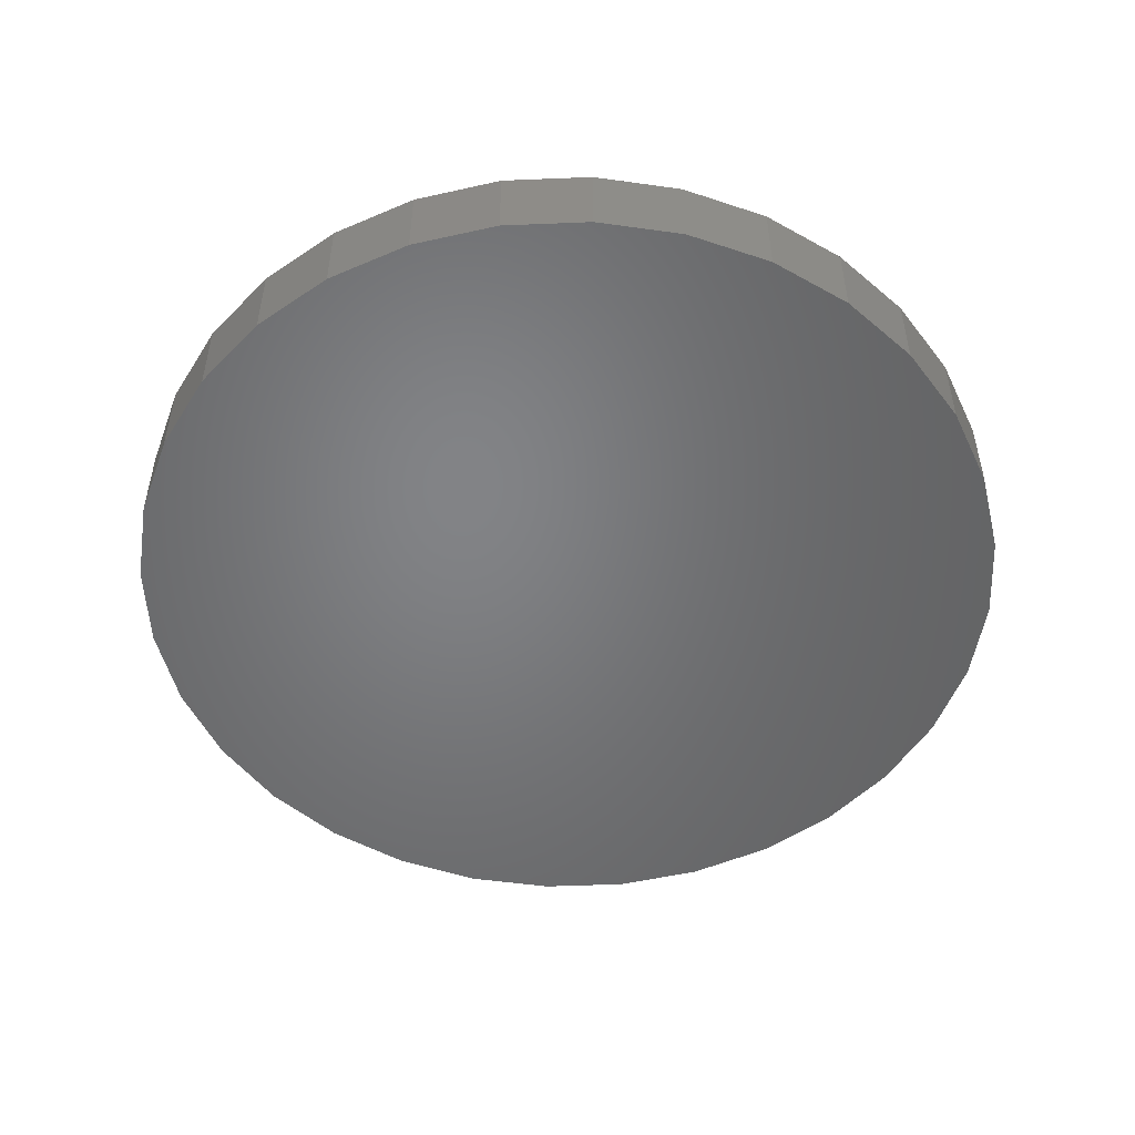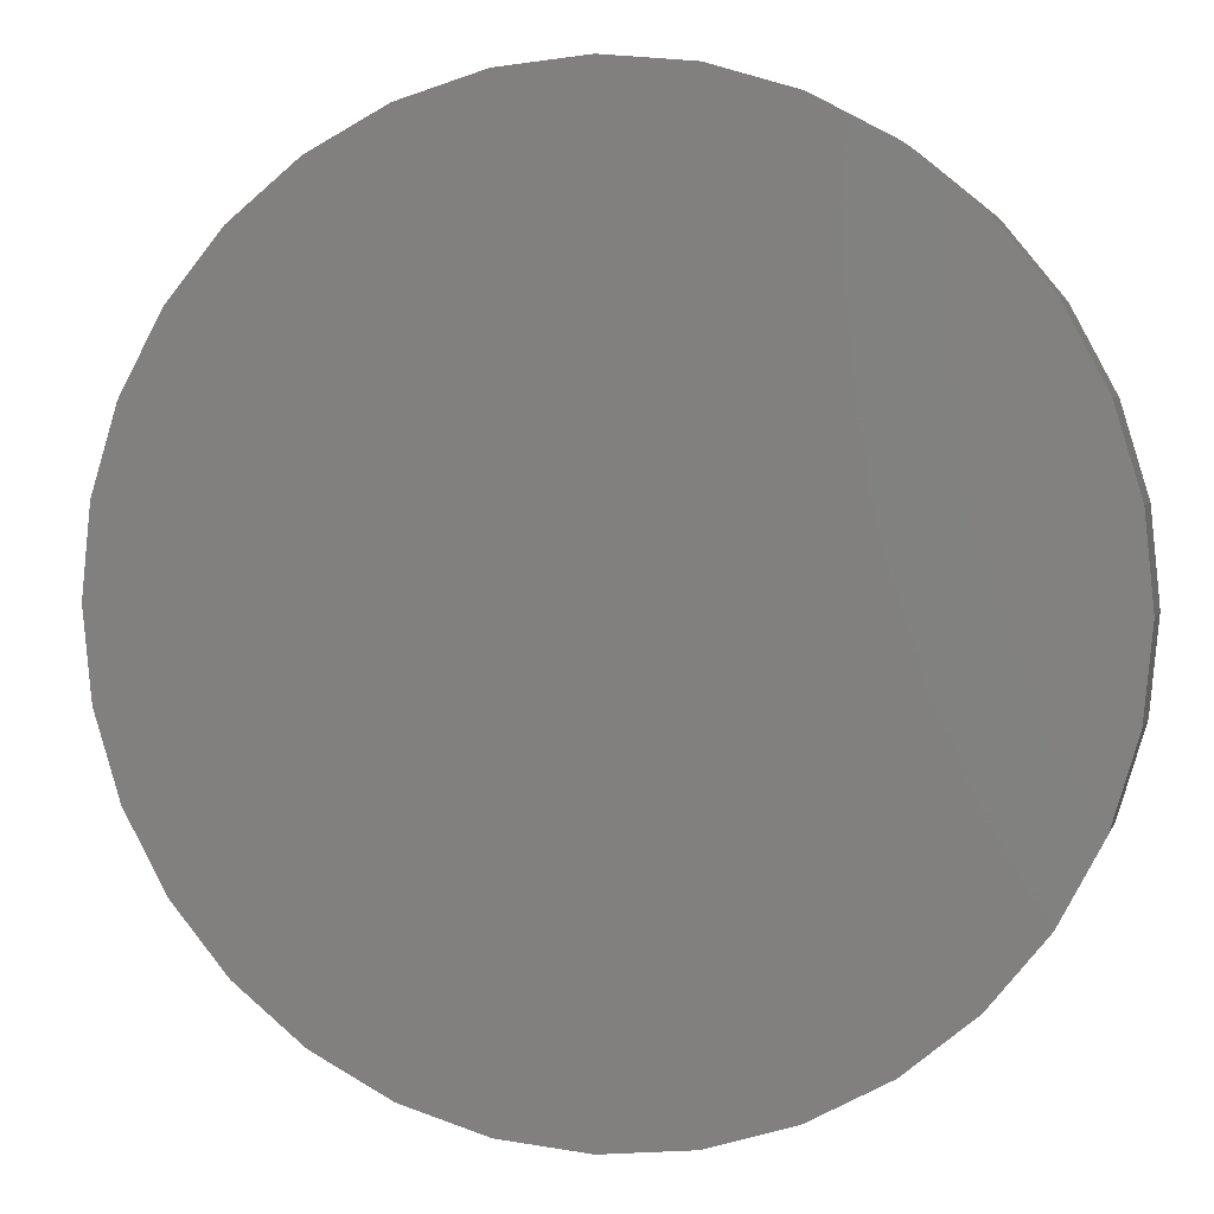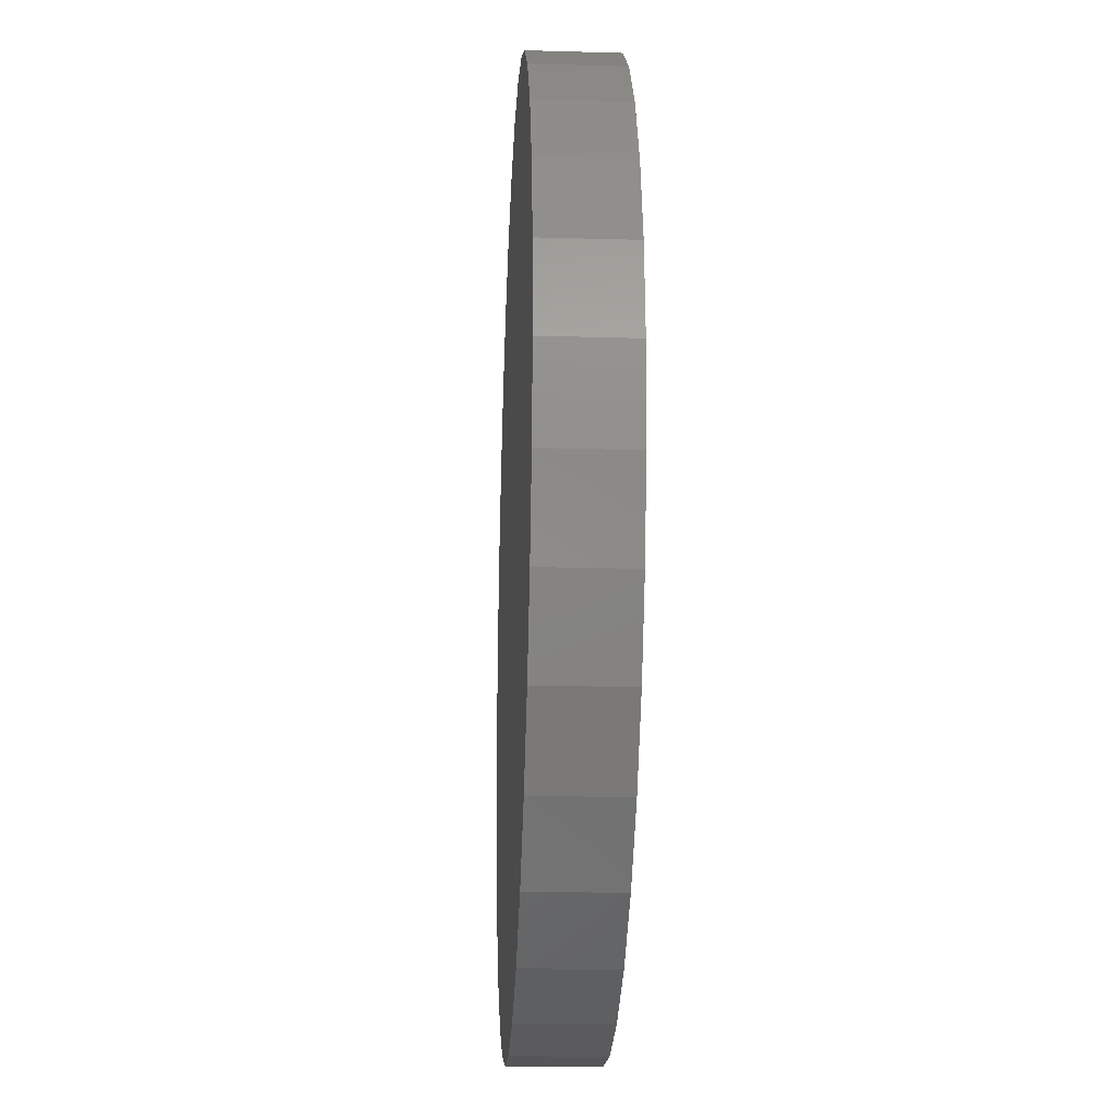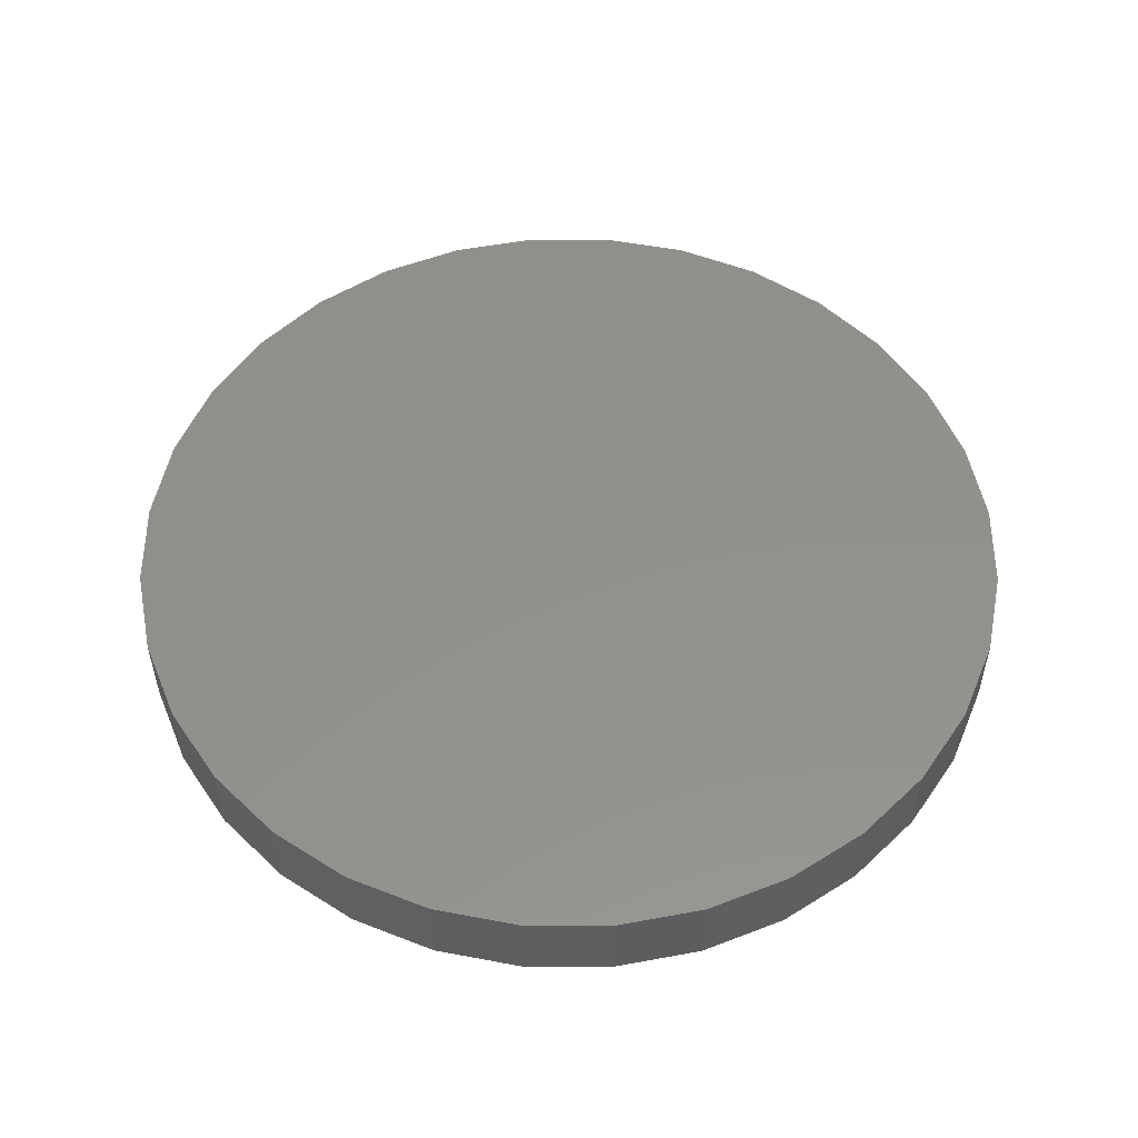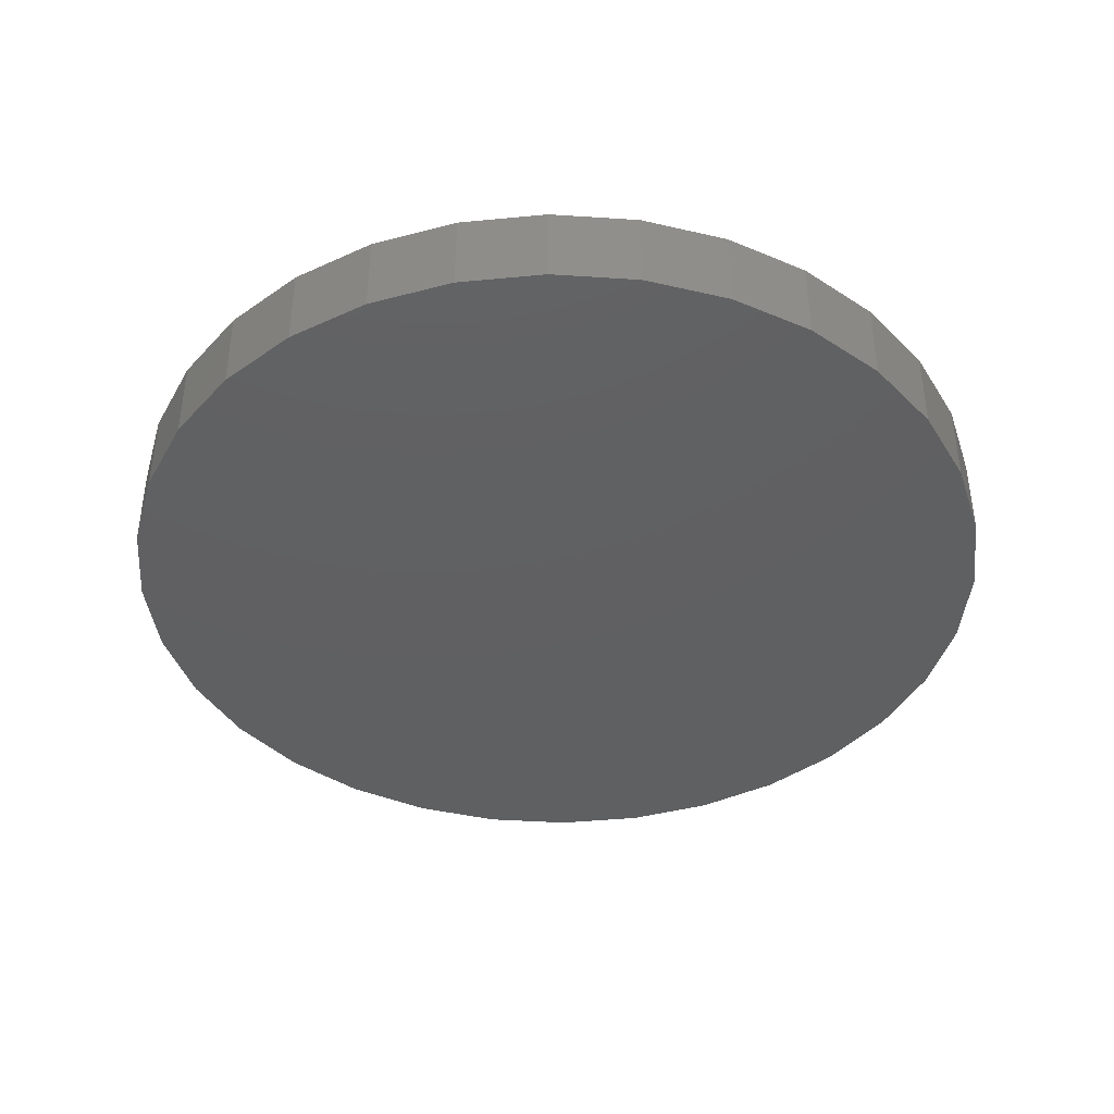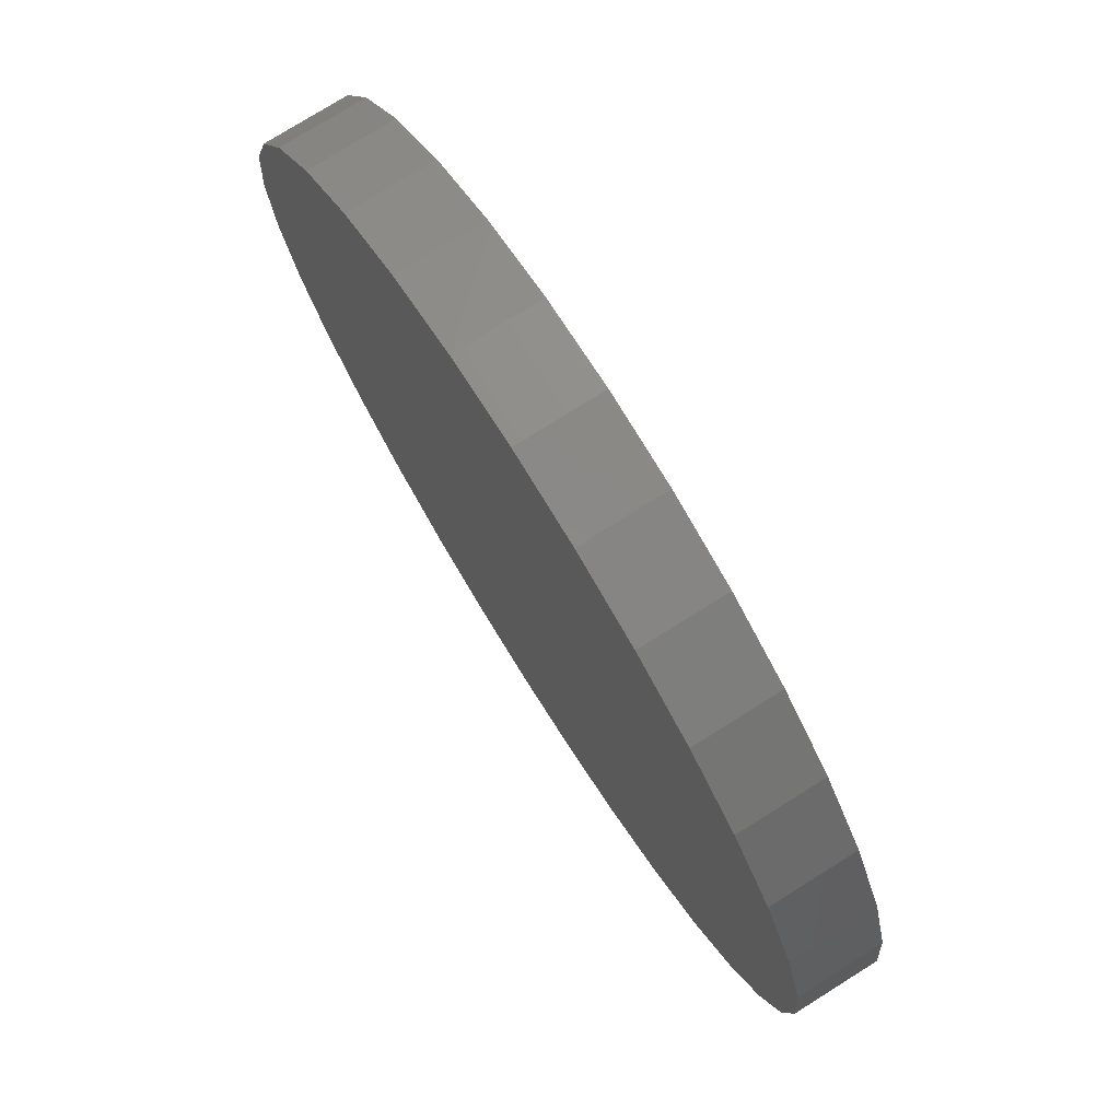
<metadata>
{"format":"stl","ext":"stl","renderer":"f3d","projection":"perspective","resolution":1024,"background":"white","views":[{"elev":-51.2,"azim":86.9,"up":"+Z"},{"elev":3.2,"azim":13.6,"up":"+Y"},{"elev":-21.7,"azim":-92.9,"up":"+Y"},{"elev":53.6,"azim":84.5,"up":"+Z"},{"elev":-41.0,"azim":-77.7,"up":"+Z"},{"elev":76.5,"azim":57.9,"up":"+Y"}]}
</metadata>
<code>
# stl→obj: 64 verts, 124 faces
v -0.1658 0.5767 0
v -0.06099 0.5664 0
v -0.2706 0.5664 0
v -0.1658 -0.4976 0
v -0.2706 -0.4873 0
v -0.06099 -0.4873 0
v -0.3714 -0.4567 0
v 0.03978 -0.4567 0
v -0.4642 -0.4071 0
v 0.1326 -0.4071 0
v -0.5456 -0.3403 0
v 0.214 -0.3403 0
v -0.6124 -0.2589 0
v 0.2809 -0.2589 0
v -0.6621 -0.166 0
v 0.3305 -0.166 0
v -0.6926 -0.06524 0
v 0.3611 -0.06524 0
v -0.703 0.03956 0
v 0.3714 0.03956 0
v -0.6926 0.1444 0
v 0.3611 0.1444 0
v -0.6621 0.2451 0
v 0.3305 0.2451 0
v -0.6124 0.338 0
v 0.2809 0.338 0
v -0.5456 0.4194 0
v 0.214 0.4194 0
v -0.4642 0.4862 0
v 0.1326 0.4862 0
v -0.3714 0.5358 0
v 0.03978 0.5358 0
v 0.3714 0.03956 0.1016
v 0.3611 -0.06524 0.1016
v 0.3305 -0.166 0.1016
v 0.2809 -0.2589 0.1016
v 0.214 -0.3403 0.1016
v 0.1326 -0.4071 0.1016
v 0.03978 -0.4567 0.1016
v -0.06099 -0.4873 0.1016
v -0.1658 -0.4976 0.1016
v -0.2706 -0.4873 0.1016
v -0.3714 -0.4567 0.1016
v -0.4642 -0.4071 0.1016
v -0.5456 -0.3403 0.1016
v -0.6124 -0.2589 0.1016
v -0.6621 -0.166 0.1016
v -0.6926 -0.06524 0.1016
v -0.703 0.03956 0.1016
v -0.6926 0.1444 0.1016
v -0.6621 0.2451 0.1016
v -0.6124 0.338 0.1016
v -0.5456 0.4194 0.1016
v -0.4642 0.4862 0.1016
v -0.3714 0.5358 0.1016
v -0.2706 0.5664 0.1016
v -0.1658 0.5767 0.1016
v -0.06099 0.5664 0.1016
v 0.03978 0.5358 0.1016
v 0.1326 0.4862 0.1016
v 0.214 0.4194 0.1016
v 0.2809 0.338 0.1016
v 0.3305 0.2451 0.1016
v 0.3611 0.1444 0.1016
f 1 2 3
f 4 5 6
f 6 5 7
f 6 7 8
f 8 7 9
f 8 9 10
f 10 9 11
f 10 11 12
f 12 11 13
f 12 13 14
f 14 13 15
f 14 15 16
f 16 15 17
f 16 17 18
f 18 17 19
f 18 19 20
f 20 19 21
f 20 21 22
f 22 21 23
f 22 23 24
f 24 23 25
f 24 25 26
f 26 25 27
f 26 27 28
f 28 27 29
f 28 29 30
f 30 29 31
f 30 31 32
f 32 31 3
f 32 3 2
f 20 33 18
f 18 33 34
f 18 34 16
f 16 34 35
f 16 35 14
f 14 35 36
f 14 36 12
f 12 36 37
f 12 37 10
f 10 37 38
f 10 38 8
f 8 38 39
f 8 39 6
f 6 39 40
f 6 40 4
f 4 40 41
f 4 41 5
f 5 41 42
f 5 42 7
f 7 42 43
f 7 43 9
f 9 43 44
f 9 44 11
f 11 44 45
f 11 45 13
f 13 45 46
f 13 46 15
f 15 46 47
f 15 47 17
f 17 47 48
f 17 48 19
f 19 48 49
f 19 49 21
f 21 49 50
f 21 50 23
f 23 50 51
f 23 51 25
f 25 51 52
f 25 52 27
f 27 52 53
f 27 53 29
f 29 53 54
f 29 54 31
f 31 54 55
f 31 55 3
f 3 55 56
f 3 56 1
f 1 56 57
f 1 57 2
f 2 57 58
f 2 58 32
f 32 58 59
f 32 59 30
f 30 59 60
f 30 60 28
f 28 60 61
f 28 61 26
f 26 61 62
f 26 62 24
f 24 62 63
f 24 63 22
f 22 63 64
f 22 64 20
f 20 64 33
f 56 58 57
f 58 56 59
f 59 56 55
f 59 55 60
f 60 55 54
f 60 54 61
f 61 54 53
f 61 53 62
f 62 53 52
f 62 52 63
f 63 52 51
f 63 51 64
f 64 51 50
f 64 50 33
f 33 50 49
f 33 49 34
f 34 49 48
f 34 48 35
f 35 48 47
f 35 47 36
f 36 47 46
f 36 46 37
f 37 46 45
f 37 45 38
f 38 45 44
f 38 44 39
f 39 44 43
f 39 43 40
f 40 43 42
f 40 42 41

</code>
